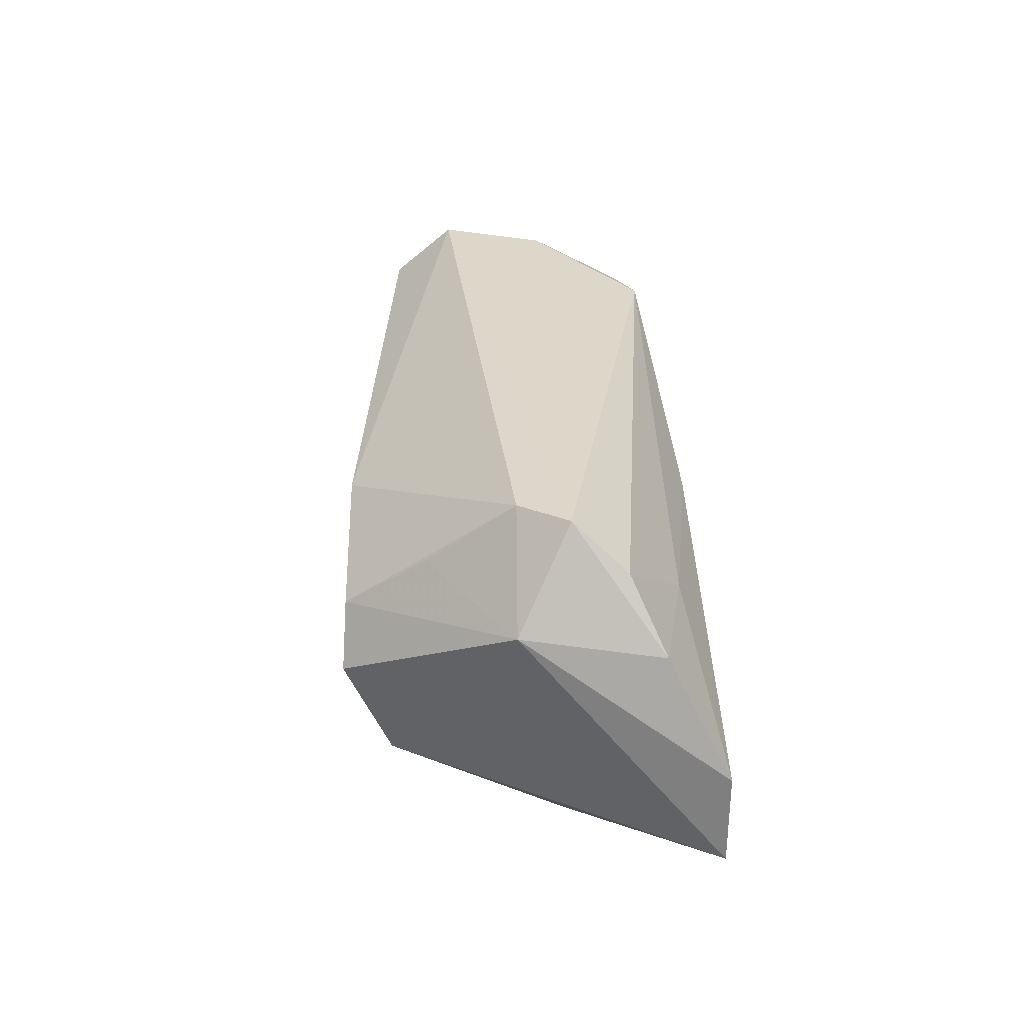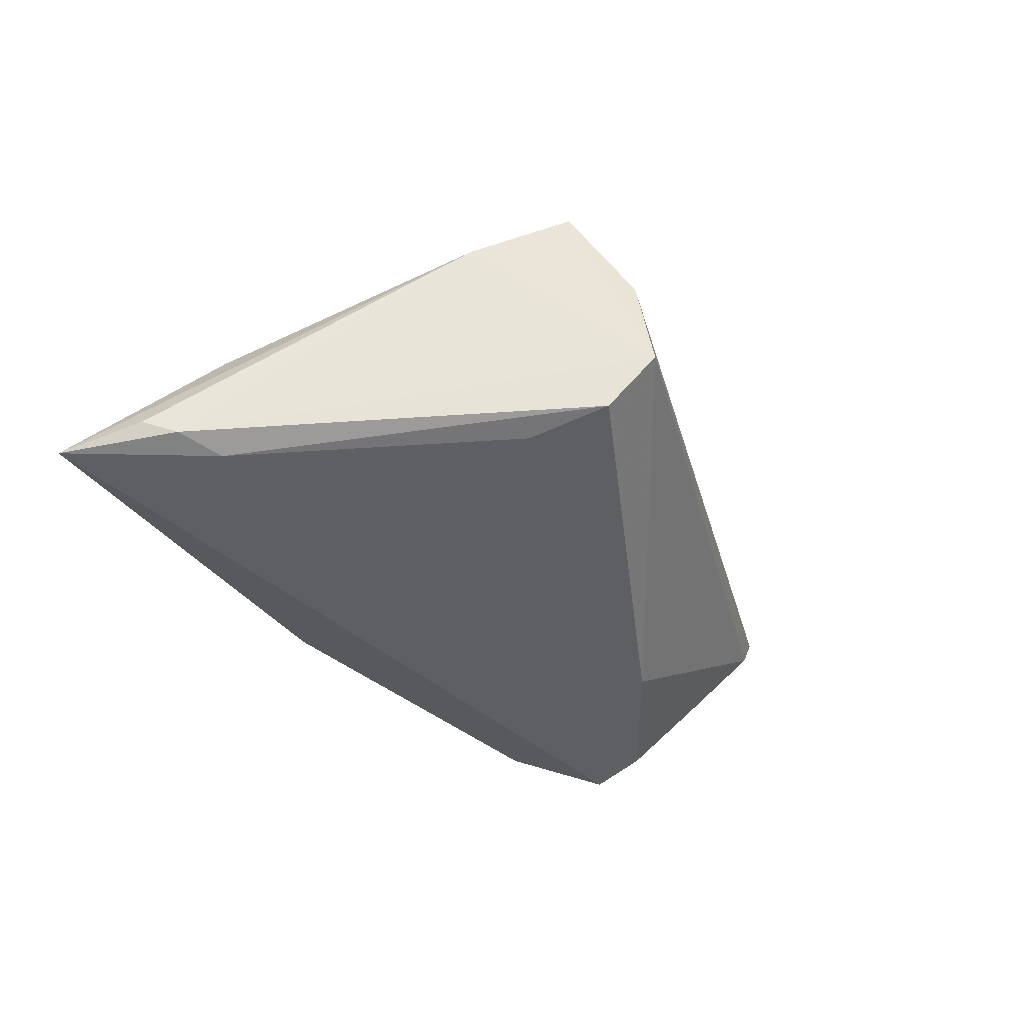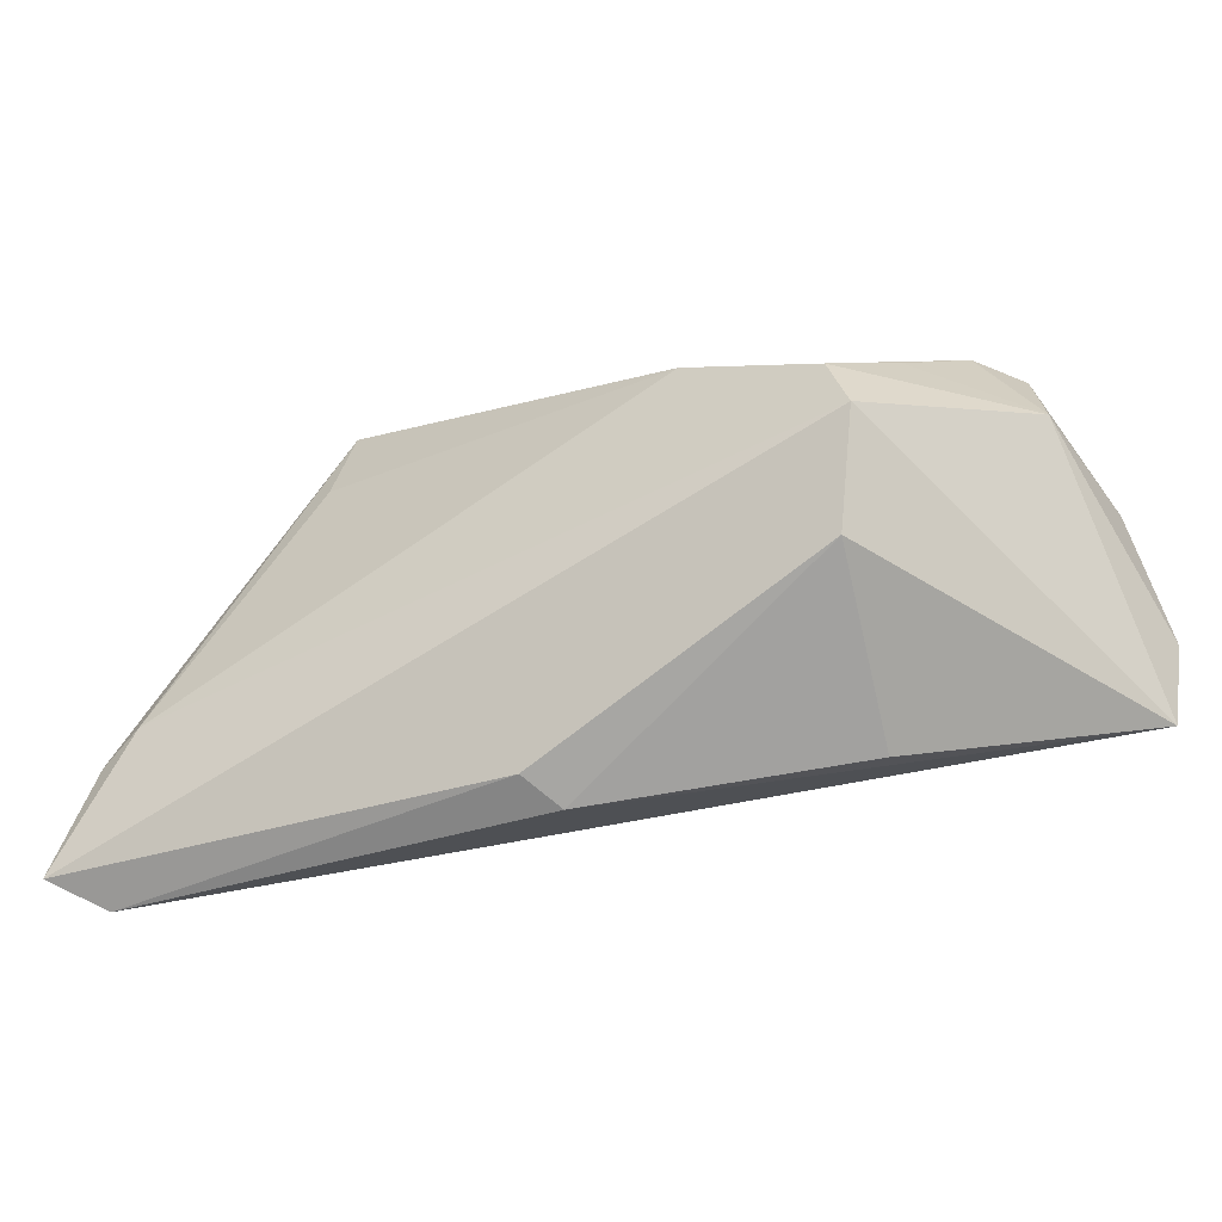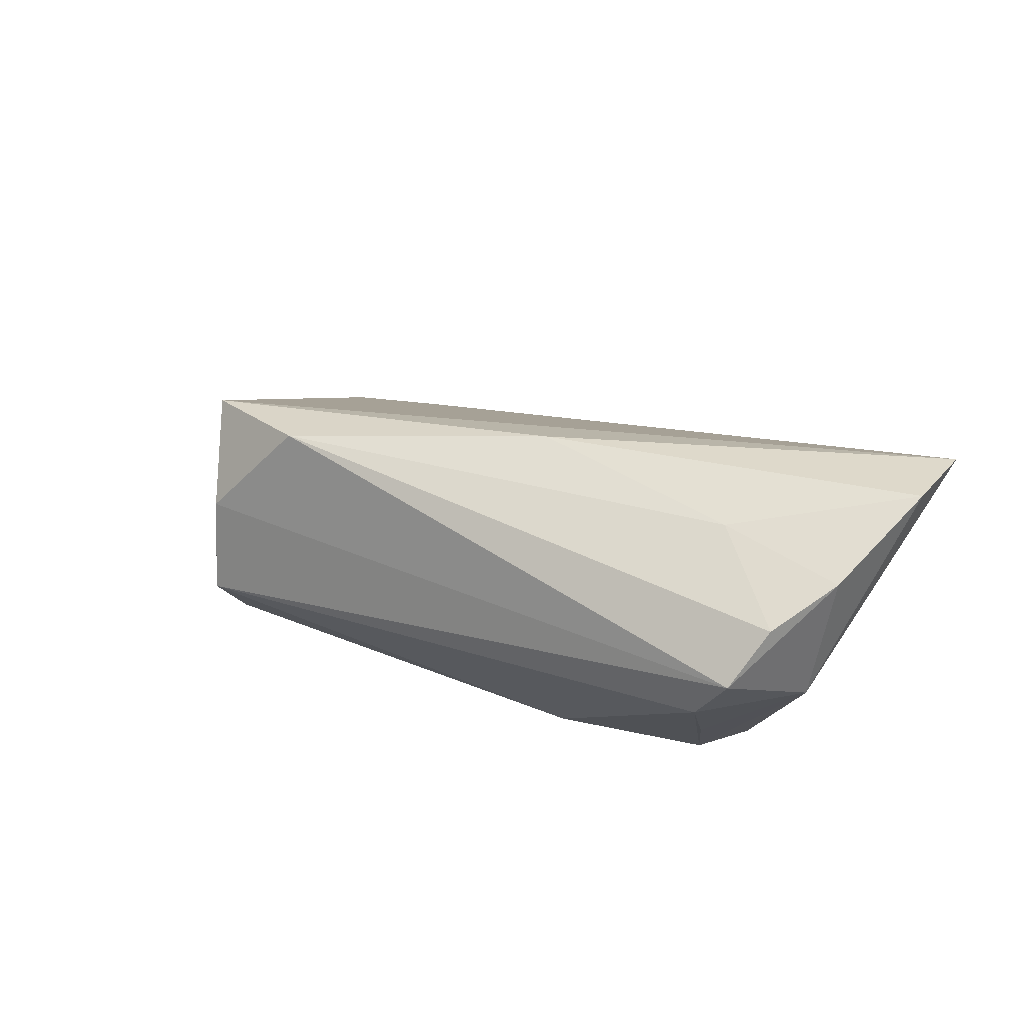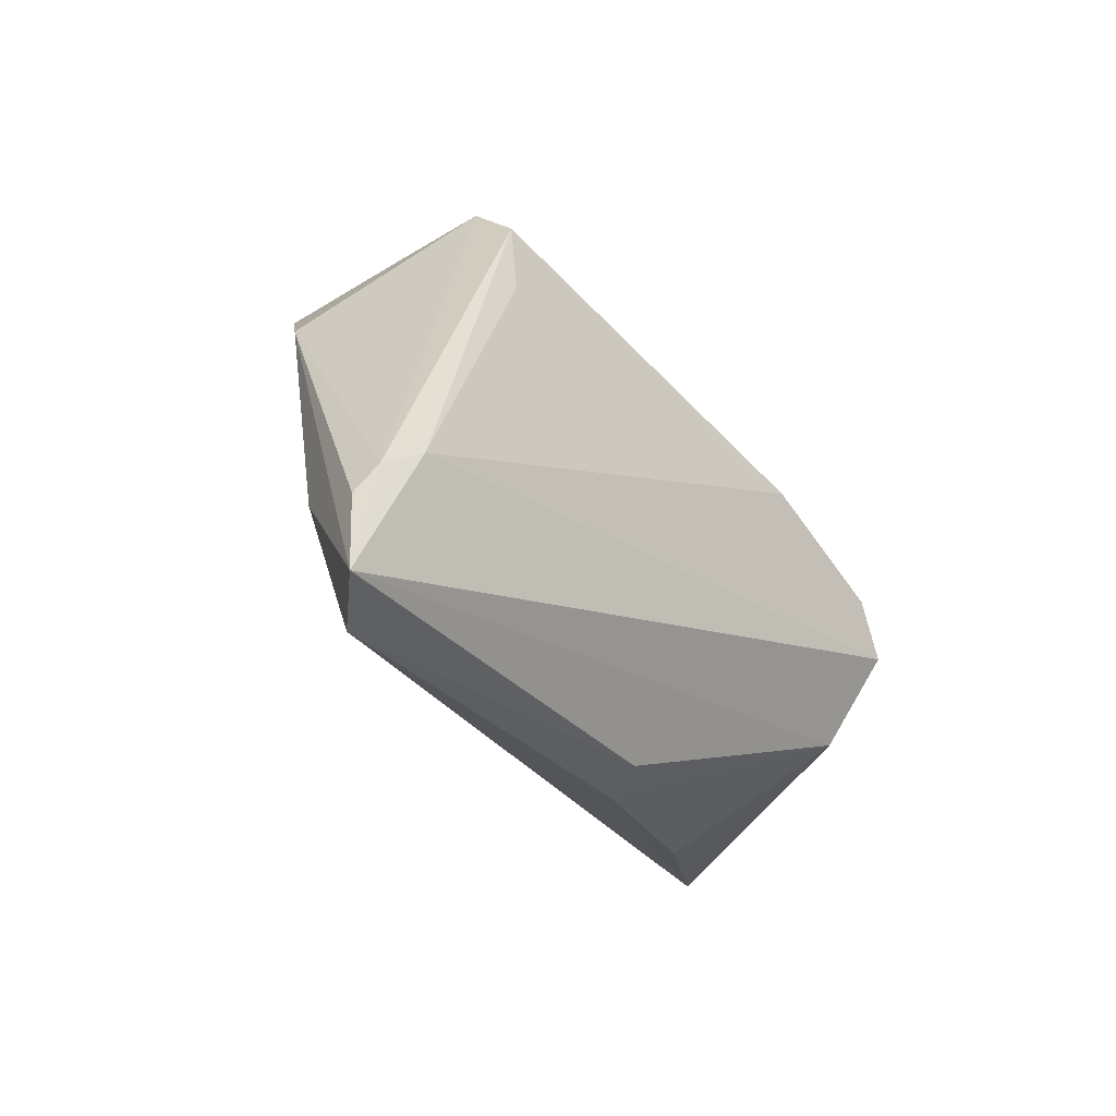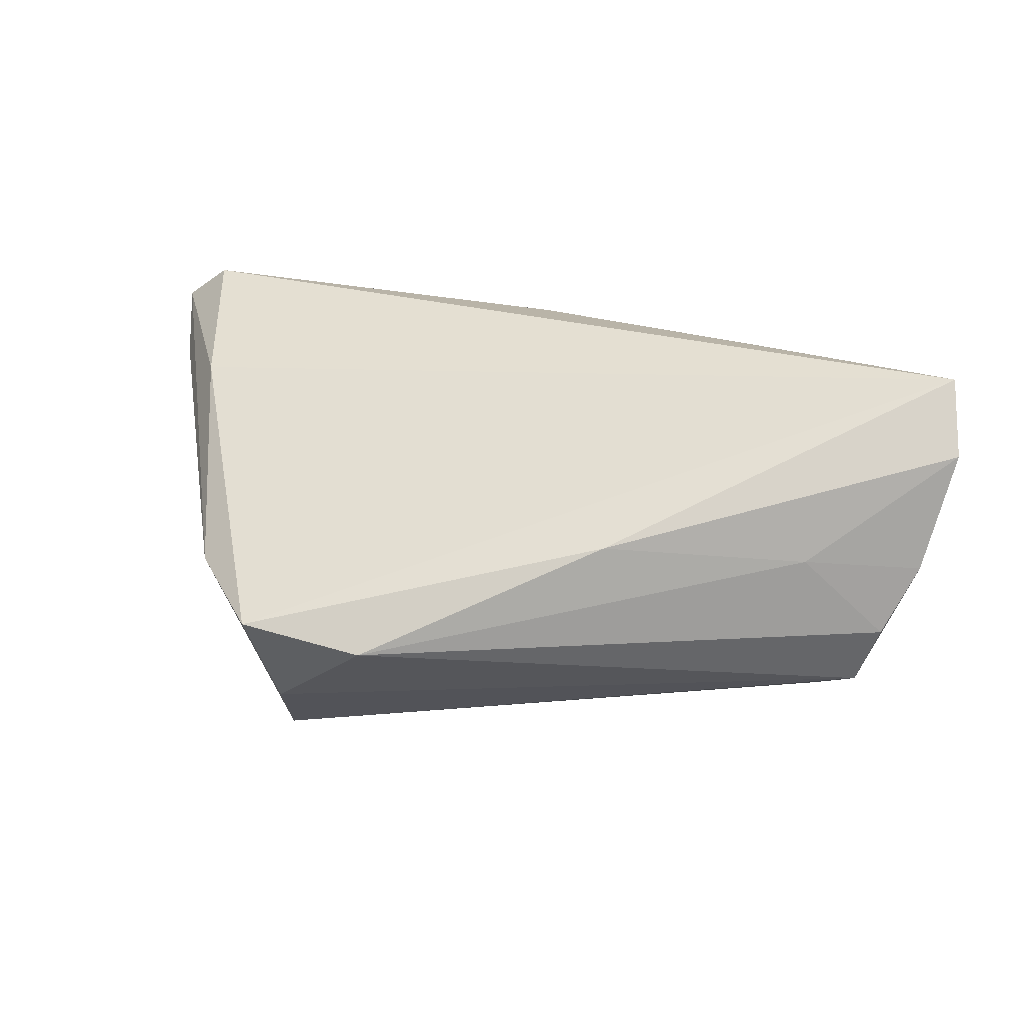
<metadata>
{"format":"obj","ext":"obj","renderer":"f3d","projection":"perspective","resolution":1024,"background":"white","views":[{"elev":18.1,"azim":-92.7,"up":"+Y"},{"elev":-41.0,"azim":118.4,"up":"+Z"},{"elev":-42.7,"azim":-151.4,"up":"+Y"},{"elev":32.5,"azim":-136.4,"up":"+Z"},{"elev":-27.2,"azim":129.2,"up":"+Y"},{"elev":76.0,"azim":-169.4,"up":"+Z"}]}
</metadata>
<code>
v -0.03202 -0.01656 -0.01373
v 0.005996 -0.03051 -0.01123
v 0.04312 0.01766 0.009393
v -0.0364 -0.004557 -0.0192
v 0.03141 0.01957 -0.01464
v -0.05294 -0.02179 0.02415
v 0.02981 0.02982 -0.01239
v 0.06051 -0.02962 -0.0192
v -0.03889 0.009674 -0.009297
v -0.05114 0.004626 0.0005905
v 0.02826 0.03579 -0.00535
v 0.03433 0.02731 0.01901
v -0.01677 0.0119 -0.01835
v -0.03742 0.005565 0.02009
v -0.0108 0.009551 0.0238
v -0.03382 0.002884 -0.01882
v 0.05064 -0.01244 -0.0192
v 0.01833 0.02879 0.02033
v 0.05812 -0.01935 -0.01657
v -0.04363 0.01766 0.0008175
v -0.04969 0.01156 0.01298
v 0.05511 -0.0324 -0.01374
v -0.0269 -0.02778 0.007468
v 0.02904 0.03398 0.007236
v -0.05482 -0.01119 0.02424
v 0.05587 -0.01547 -0.01813
v 0.003637 -0.0324 -0.005975
v 0.05129 -0.0134 -0.003375
v -0.05303 0.002867 0.01706
v -0.04803 0.01721 0.006644
f 11 12 3
f 8 4 17
f 10 6 25
f 4 6 10
f 25 6 15
f 15 6 12
f 18 15 12
f 20 30 11
f 20 10 30
f 22 6 27
f 22 2 8
f 27 2 22
f 26 7 11
f 11 3 26
f 26 17 7
f 8 17 26
f 1 2 27
f 1 6 4
f 1 4 8
f 8 2 1
f 7 17 5
f 29 10 25
f 30 10 29
f 11 30 24
f 30 18 24
f 24 12 11
f 24 18 12
f 7 5 13
f 11 7 13
f 13 20 11
f 13 17 4
f 13 5 17
f 12 6 28
f 6 22 28
f 28 3 12
f 8 3 28
f 28 22 8
f 19 3 8
f 8 26 19
f 19 26 3
f 27 6 23
f 23 1 27
f 6 1 23
f 21 18 30
f 30 29 21
f 15 18 14
f 25 15 14
f 14 29 25
f 18 21 14
f 14 21 29
f 16 13 4
f 20 13 16
f 4 10 16
f 10 20 9
f 9 16 10
f 20 16 9

</code>
